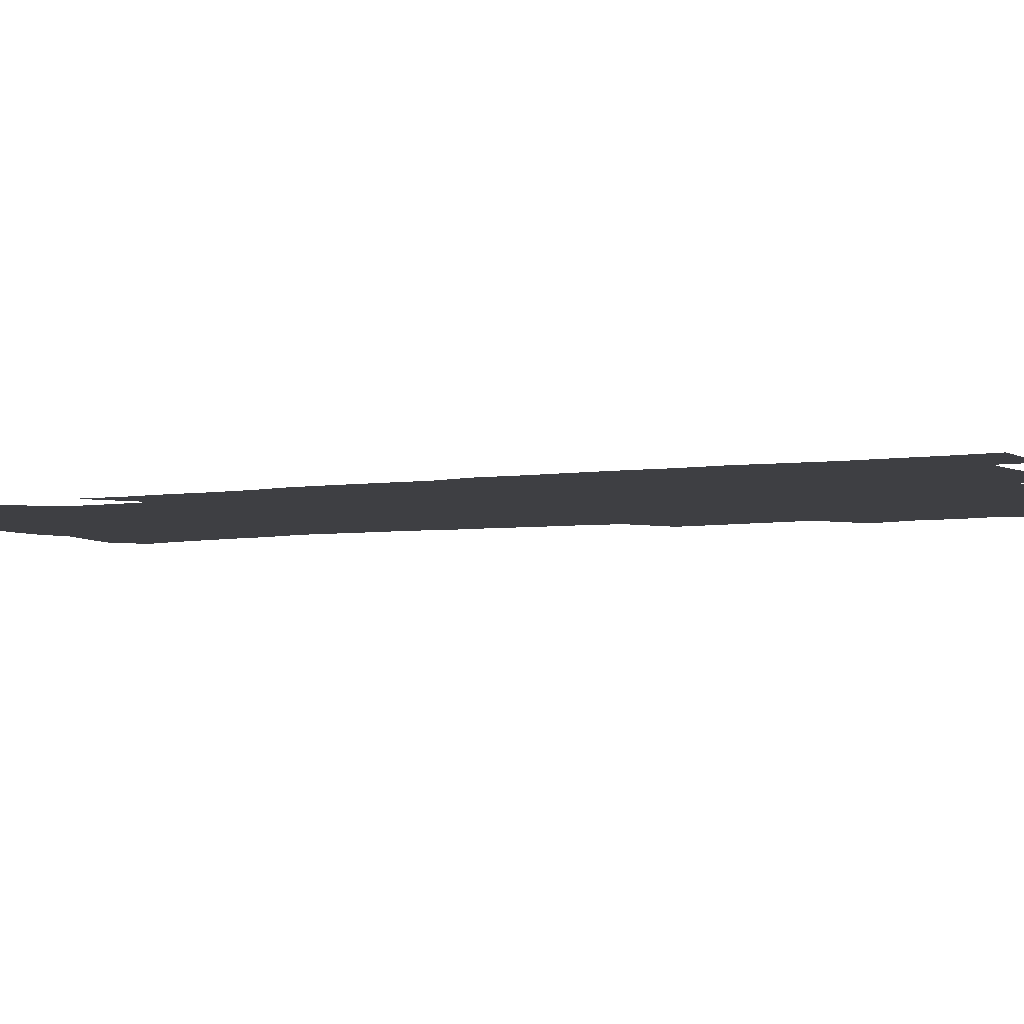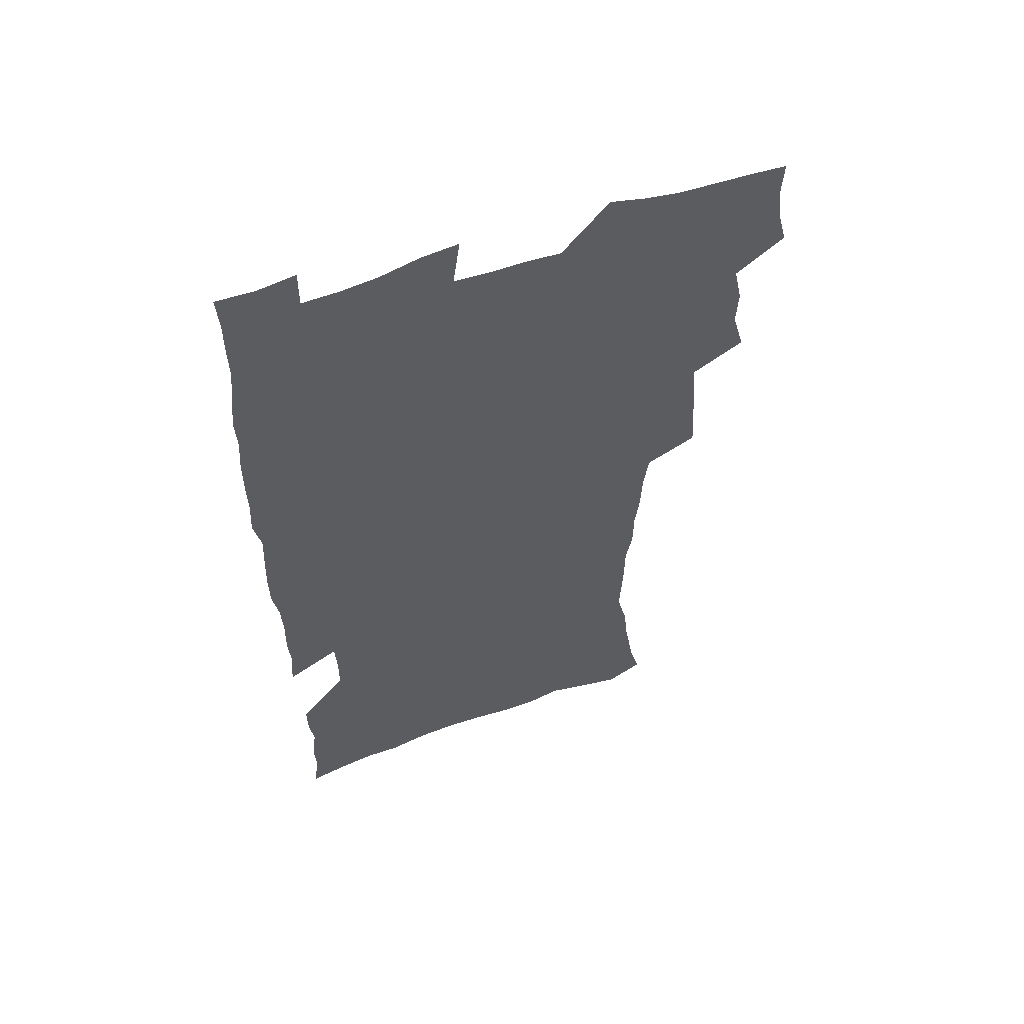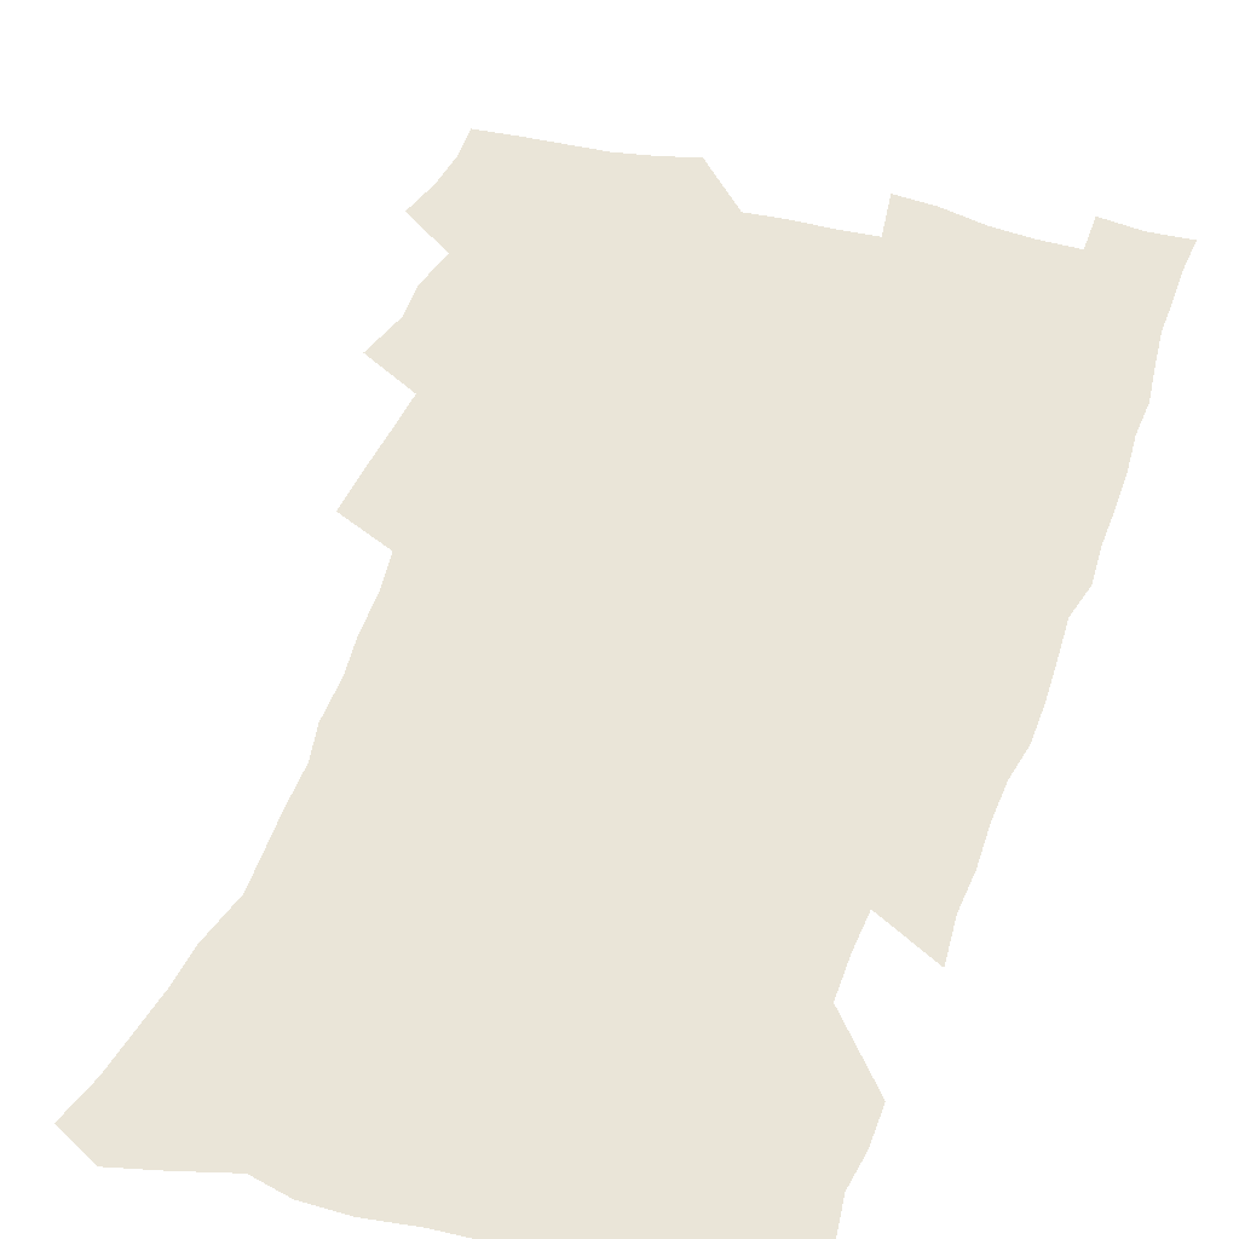
<metadata>
{"format":"obj","ext":"obj","renderer":"f3d","projection":"perspective","resolution":1024,"background":"white","views":[{"elev":-4.3,"azim":119.5,"up":"+Z"},{"elev":58.6,"azim":159.9,"up":"+Y"},{"elev":44.7,"azim":18.3,"up":"+Z"}]}
</metadata>
<code>
v 475.2 522.7 0
v 479 538.3 0
v 480.7 553.2 0
v 479.9 568.2 0
v 487.2 456.9 0
v 492.1 475.6 0
v 491.4 491.2 0
v 494.8 507.9 0
v 495.4 523.1 0
v 497.4 538.2 0
v 496.6 553.2 0
v 494.9 569.3 0
v 504.7 391.5 0
v 505.7 409.5 0
v 507 427.3 0
v 508.1 444.7 0
v 509.5 461.6 0
v 510.6 477.8 0
v 511.4 493.4 0
v 510.8 508.3 0
v 514.1 523.9 0
v 513.2 538.5 0
v 512 553.5 0
v 509.9 569.9 0
v 519.6 175.4 0
v 523.9 191.2 0
v 526.2 205.6 0
v 528.6 220.9 0
v 529.8 235.8 0
v 534.2 254.7 0
v 533.6 268.9 0
v 533 284 0
v 532.8 300.9 0
v 530.1 315.1 0
v 530 332.5 0
v 528.1 348.2 0
v 527.5 365.6 0
v 525.3 381.4 0
v 525.8 399.2 0
v 526.9 416.6 0
v 526.6 432.4 0
v 527.9 449.1 0
v 527.5 464.1 0
v 529.1 480 0
v 529.9 494.9 0
v 528.6 509.4 0
v 529.2 524.1 0
v 528.4 538.9 0
v 526.8 554.3 0
v 524.8 570.6 0
v 534.4 167.1 0
v 541.1 185.5 0
v 541.9 198.8 0
v 544.3 214.5 0
v 549.1 233.5 0
v 549.6 248.6 0
v 550.5 264.2 0
v 549 277.6 0
v 548.5 292.8 0
v 548.5 309.6 0
v 547.9 325.6 0
v 547.1 341.3 0
v 545.1 355.9 0
v 545.7 373.5 0
v 543.5 387.8 0
v 543.1 403.8 0
v 543.7 420.2 0
v 543.2 435.3 0
v 543.5 450.7 0
v 544.7 466.4 0
v 544.3 480.8 0
v 545.4 495.7 0
v 546.5 510.1 0
v 545.4 524.1 0
v 543.5 539.5 0
v 541.3 556.3 0
v 539.1 573.1 0
v 550.2 171.1 0
v 554.6 187.6 0
v 558.7 205.4 0
v 562.7 224.3 0
v 563.9 239.8 0
v 565.6 256.8 0
v 565.4 271.3 0
v 564.7 285.5 0
v 563.1 299.1 0
v 562.8 314.9 0
v 562.5 331 0
v 561 345.3 0
v 561.4 362.4 0
v 560.6 377.4 0
v 559.1 391.6 0
v 558.9 407.1 0
v 559.2 422.7 0
v 559.8 438.2 0
v 560.2 453.3 0
v 560.1 467.7 0
v 560.5 482.3 0
v 560.7 496.5 0
v 560.7 510.4 0
v 559.9 524.5 0
v 558.8 539.4 0
v 557.4 554.9 0
v 553.1 576.8 0
v 567.8 176.1 0
v 570.9 192.4 0
v 575.6 213 0
v 577.6 229.9 0
v 578 244.7 0
v 578.4 259.9 0
v 578.1 274.2 0
v 577.8 289.1 0
v 576.4 302.4 0
v 577.2 320.6 0
v 576.4 334.8 0
v 575 348.6 0
v 575.7 366.1 0
v 574.1 379.4 0
v 575.4 396.4 0
v 575.1 410.8 0
v 574.5 424.9 0
v 574.6 439.8 0
v 575 454.5 0
v 573.9 468.1 0
v 574.7 482.9 0
v 575.2 497.1 0
v 574.8 510.9 0
v 574 525.2 0
v 574 538.9 0
v 572.4 554.6 0
v 580.9 172.8 0
v 586.2 196.2 0
v 589.1 215.2 0
v 590 231.1 0
v 590.6 246.6 0
v 590.9 261.6 0
v 591.2 277.6 0
v 590.5 291.3 0
v 589.9 306.1 0
v 590 322 0
v 589.6 337.1 0
v 589.5 352.8 0
v 589.3 368.1 0
v 589.2 383 0
v 589 397.6 0
v 588.4 411.1 0
v 589 426.8 0
v 588.4 440.4 0
v 589 455.4 0
v 588.7 469.3 0
v 588.9 483.3 0
v 589.2 497.2 0
v 589.2 511.1 0
v 588.7 525.2 0
v 588 539.7 0
v 586.7 555.6 0
v 596.1 172.7 0
v 599.6 194.4 0
v 602.9 218.7 0
v 603.5 234.4 0
v 603.8 249.5 0
v 603.7 263.6 0
v 603.7 278.4 0
v 603.7 294.3 0
v 603.7 310 0
v 603.2 324 0
v 603.2 340 0
v 603.1 355.1 0
v 602.9 369.8 0
v 602.7 384.2 0
v 602.6 398.7 0
v 602.7 413.2 0
v 602.8 427.8 0
v 603.2 442.6 0
v 603 456.1 0
v 603.2 470.2 0
v 603.3 483.9 0
v 603 497.6 0
v 603.3 511.4 0
v 602.9 525.5 0
v 602.2 540.4 0
v 601.5 555.4 0
v 612.2 174.9 0
v 614 196 0
v 615.6 218.1 0
v 616 234.2 0
v 616.1 249.9 0
v 616.1 262.8 0
v 616.5 280.7 0
v 616.4 294.5 0
v 616.3 309.8 0
v 616.2 325.2 0
v 616.3 341.8 0
v 616.2 355.8 0
v 616.1 370 0
v 616 383.9 0
v 616.1 398.7 0
v 616.2 412.5 0
v 616.4 427.8 0
v 616.6 442.2 0
v 616.7 456.1 0
v 616.8 470.2 0
v 616.9 484 0
v 617.3 497.8 0
v 617.3 511.6 0
v 617.3 525.4 0
v 616.9 539.8 0
v 616 556.3 0
v 613.1 577.6 0
v 627.9 175.7 0
v 628.3 197.7 0
v 628.5 217.2 0
v 628.7 234.1 0
v 628.8 249.1 0
v 629 265.6 0
v 629 280.8 0
v 629 295 0
v 629.1 309.4 0
v 629.1 323.7 0
v 629.1 340.8 0
v 629.1 355.8 0
v 629.2 370.1 0
v 629.3 385.2 0
v 629.5 398.7 0
v 629.7 413.2 0
v 630 427.3 0
v 630 442.2 0
v 630.4 455.7 0
v 630.3 470.4 0
v 630.6 483.7 0
v 630.9 497.7 0
v 631.3 511.5 0
v 631.4 525.5 0
v 631.3 540.3 0
v 630.9 555.4 0
v 628.4 576 0
v 643.3 174.8 0
v 642.2 197.2 0
v 641.7 216.1 0
v 641.7 231.9 0
v 641.4 248.6 0
v 641.8 263.4 0
v 641.6 279.8 0
v 641.5 294.9 0
v 642 308.5 0
v 641.9 326.1 0
v 642 340.3 0
v 642.2 354.8 0
v 642.5 369.1 0
v 642.7 383.8 0
v 642.9 398.2 0
v 642.9 412.9 0
v 643.8 426.2 0
v 643.6 441.4 0
v 644.2 455.3 0
v 644 469.9 0
v 644.3 483.7 0
v 645 497.4 0
v 645.3 511.3 0
v 645.8 525.3 0
v 646.2 539.2 0
v 645.8 554.6 0
v 645.2 571.5 0
v 659 171.1 0
v 656.5 194.5 0
v 655.1 214 0
v 654.9 229.9 0
v 655.6 243.9 0
v 654.5 262 0
v 654.6 277.1 0
v 654.7 292.4 0
v 654.8 307.9 0
v 655.3 322.8 0
v 655.5 337.7 0
v 656 352.4 0
v 656 367.6 0
v 656.2 382.3 0
v 656.6 396.8 0
v 656.9 411.3 0
v 657.4 425.5 0
v 659.2 438.8 0
v 658.3 454.5 0
v 659.1 468.2 0
v 658.8 482.8 0
v 658.9 497.1 0
v 658.9 510.9 0
v 660.5 525 0
v 660.3 539.3 0
v 660.5 553.9 0
v 660.4 569.8 0
v 673.4 171.7 0
v 672 189.2 0
v 669.6 209.8 0
v 669.2 225.9 0
v 668.4 242.5 0
v 668.2 257.7 0
v 668.1 273.3 0
v 668.1 289 0
v 669.1 303.4 0
v 668.9 319.4 0
v 670.9 332.7 0
v 670.1 349.3 0
v 670.6 364 0
v 671 378.9 0
v 672.2 393.1 0
v 671.7 408.6 0
v 671.7 423.8 0
v 672.8 437.9 0
v 672.5 453.1 0
v 673.2 467.3 0
v 673 482.1 0
v 673.4 496.3 0
v 676.1 510.4 0
v 675.5 524.9 0
v 674.9 539.5 0
v 675.1 553.9 0
v 675.2 569.4 0
v 675.1 586.3 0
v 688.5 169.1 0
v 685.6 188.7 0
v 684.4 205.4 0
v 684.5 220.3 0
v 683 237.5 0
v 681.9 253.5 0
v 682.7 267.3 0
v 682.6 283.2 0
v 683.4 298.6 0
v 683.7 314.5 0
v 684.4 329.7 0
v 684.9 344.9 0
v 685.7 359.7 0
v 686.3 374.7 0
v 688 389 0
v 687.7 404.7 0
v 687.8 420.1 0
v 688.9 434.8 0
v 688.5 450.3 0
v 688.4 465.3 0
v 690.1 479.6 0
v 689.4 494.8 0
v 691.1 509.3 0
v 690 524.9 0
v 689.8 539.4 0
v 689.5 553.6 0
v 690.1 568.5 0
v 690.8 583.8 0
v 704 165.1 0
v 701.5 183.4 0
v 702.3 197.8 0
v 700.3 214.6 0
v 702.2 227.7 0
v 702.3 242.5 0
v 705.3 286 0
v 703.9 303.8 0
v 704.9 319.3 0
v 704.5 335.7 0
v 705.2 351.3 0
v 707.7 365.5 0
v 707.9 381.3 0
v 707.3 397.7 0
v 706.5 414.3 0
v 709.6 428.5 0
v 708.8 444.9 0
v 709.1 460.4 0
v 709 476 0
v 707.9 492 0
v 708.6 507.1 0
v 706.8 523.4 0
v 705.4 539.1 0
v 705.6 554 0
v 705.5 568.7 0
v 706.4 584.5 0
f 8 9 1
f 1 9 2
f 9 10 2
f 2 10 3
f 10 11 3
f 3 11 4
f 11 12 4
f 16 17 5
f 5 17 6
f 17 18 6
f 6 18 7
f 18 19 7
f 7 19 8
f 19 20 8
f 8 20 9
f 20 21 9
f 9 21 10
f 21 22 10
f 10 22 11
f 22 23 11
f 11 23 12
f 23 24 12
f 38 39 13
f 13 39 14
f 39 40 14
f 14 40 15
f 40 41 15
f 15 41 16
f 41 42 16
f 16 42 17
f 42 43 17
f 17 43 18
f 43 44 18
f 18 44 19
f 44 45 19
f 19 45 20
f 45 46 20
f 20 46 21
f 46 47 21
f 21 47 22
f 47 48 22
f 22 48 23
f 48 49 23
f 23 49 24
f 49 50 24
f 51 52 25
f 25 52 26
f 52 53 26
f 26 53 27
f 53 54 27
f 27 54 28
f 54 55 28
f 28 55 29
f 55 56 29
f 29 56 30
f 56 57 30
f 30 57 31
f 57 58 31
f 31 58 32
f 58 59 32
f 32 59 33
f 59 60 33
f 33 60 34
f 60 61 34
f 34 61 35
f 61 62 35
f 35 62 36
f 62 63 36
f 36 63 37
f 63 64 37
f 37 64 38
f 64 65 38
f 38 65 39
f 65 66 39
f 39 66 40
f 66 67 40
f 40 67 41
f 67 68 41
f 41 68 42
f 68 69 42
f 42 69 43
f 69 70 43
f 43 70 44
f 70 71 44
f 44 71 45
f 71 72 45
f 45 72 46
f 72 73 46
f 46 73 47
f 73 74 47
f 47 74 48
f 74 75 48
f 48 75 49
f 75 76 49
f 49 76 50
f 76 77 50
f 51 78 52
f 78 79 52
f 52 79 53
f 79 80 53
f 53 80 54
f 80 81 54
f 54 81 55
f 81 82 55
f 55 82 56
f 82 83 56
f 56 83 57
f 83 84 57
f 57 84 58
f 84 85 58
f 58 85 59
f 85 86 59
f 59 86 60
f 86 87 60
f 60 87 61
f 87 88 61
f 61 88 62
f 88 89 62
f 62 89 63
f 89 90 63
f 63 90 64
f 90 91 64
f 64 91 65
f 91 92 65
f 65 92 66
f 92 93 66
f 66 93 67
f 93 94 67
f 67 94 68
f 94 95 68
f 68 95 69
f 95 96 69
f 69 96 70
f 96 97 70
f 70 97 71
f 97 98 71
f 71 98 72
f 98 99 72
f 72 99 73
f 99 100 73
f 73 100 74
f 100 101 74
f 74 101 75
f 101 102 75
f 75 102 76
f 102 103 76
f 76 103 77
f 103 104 77
f 78 105 79
f 105 106 79
f 79 106 80
f 106 107 80
f 80 107 81
f 107 108 81
f 81 108 82
f 108 109 82
f 82 109 83
f 109 110 83
f 83 110 84
f 110 111 84
f 84 111 85
f 111 112 85
f 85 112 86
f 112 113 86
f 86 113 87
f 113 114 87
f 87 114 88
f 114 115 88
f 88 115 89
f 115 116 89
f 89 116 90
f 116 117 90
f 90 117 91
f 117 118 91
f 91 118 92
f 118 119 92
f 92 119 93
f 119 120 93
f 93 120 94
f 120 121 94
f 94 121 95
f 121 122 95
f 95 122 96
f 122 123 96
f 96 123 97
f 123 124 97
f 97 124 98
f 124 125 98
f 98 125 99
f 125 126 99
f 99 126 100
f 126 127 100
f 100 127 101
f 127 128 101
f 101 128 102
f 128 129 102
f 102 129 103
f 129 130 103
f 103 130 104
f 105 131 106
f 131 132 106
f 106 132 107
f 132 133 107
f 107 133 108
f 133 134 108
f 108 134 109
f 134 135 109
f 109 135 110
f 135 136 110
f 110 136 111
f 136 137 111
f 111 137 112
f 137 138 112
f 112 138 113
f 138 139 113
f 113 139 114
f 139 140 114
f 114 140 115
f 140 141 115
f 115 141 116
f 141 142 116
f 116 142 117
f 142 143 117
f 117 143 118
f 143 144 118
f 118 144 119
f 144 145 119
f 119 145 120
f 145 146 120
f 120 146 121
f 146 147 121
f 121 147 122
f 147 148 122
f 122 148 123
f 148 149 123
f 123 149 124
f 149 150 124
f 124 150 125
f 150 151 125
f 125 151 126
f 151 152 126
f 126 152 127
f 152 153 127
f 127 153 128
f 153 154 128
f 128 154 129
f 154 155 129
f 129 155 130
f 155 156 130
f 131 157 132
f 157 158 132
f 132 158 133
f 158 159 133
f 133 159 134
f 159 160 134
f 134 160 135
f 160 161 135
f 135 161 136
f 161 162 136
f 136 162 137
f 162 163 137
f 137 163 138
f 163 164 138
f 138 164 139
f 164 165 139
f 139 165 140
f 165 166 140
f 140 166 141
f 166 167 141
f 141 167 142
f 167 168 142
f 142 168 143
f 168 169 143
f 143 169 144
f 169 170 144
f 144 170 145
f 170 171 145
f 145 171 146
f 171 172 146
f 146 172 147
f 172 173 147
f 147 173 148
f 173 174 148
f 148 174 149
f 174 175 149
f 149 175 150
f 175 176 150
f 150 176 151
f 176 177 151
f 151 177 152
f 177 178 152
f 152 178 153
f 178 179 153
f 153 179 154
f 179 180 154
f 154 180 155
f 180 181 155
f 155 181 156
f 181 182 156
f 157 183 158
f 183 184 158
f 158 184 159
f 184 185 159
f 159 185 160
f 185 186 160
f 160 186 161
f 186 187 161
f 161 187 162
f 187 188 162
f 162 188 163
f 188 189 163
f 163 189 164
f 189 190 164
f 164 190 165
f 190 191 165
f 165 191 166
f 191 192 166
f 166 192 167
f 192 193 167
f 167 193 168
f 193 194 168
f 168 194 169
f 194 195 169
f 169 195 170
f 195 196 170
f 170 196 171
f 196 197 171
f 171 197 172
f 197 198 172
f 172 198 173
f 198 199 173
f 173 199 174
f 199 200 174
f 174 200 175
f 200 201 175
f 175 201 176
f 201 202 176
f 176 202 177
f 202 203 177
f 177 203 178
f 203 204 178
f 178 204 179
f 204 205 179
f 179 205 180
f 205 206 180
f 180 206 181
f 206 207 181
f 181 207 182
f 207 208 182
f 183 210 184
f 210 211 184
f 184 211 185
f 211 212 185
f 185 212 186
f 212 213 186
f 186 213 187
f 213 214 187
f 187 214 188
f 214 215 188
f 188 215 189
f 215 216 189
f 189 216 190
f 216 217 190
f 190 217 191
f 217 218 191
f 191 218 192
f 218 219 192
f 192 219 193
f 219 220 193
f 193 220 194
f 220 221 194
f 194 221 195
f 221 222 195
f 195 222 196
f 222 223 196
f 196 223 197
f 223 224 197
f 197 224 198
f 224 225 198
f 198 225 199
f 225 226 199
f 199 226 200
f 226 227 200
f 200 227 201
f 227 228 201
f 201 228 202
f 228 229 202
f 202 229 203
f 229 230 203
f 203 230 204
f 230 231 204
f 204 231 205
f 231 232 205
f 205 232 206
f 232 233 206
f 206 233 207
f 233 234 207
f 207 234 208
f 234 235 208
f 208 235 209
f 235 236 209
f 210 237 211
f 237 238 211
f 211 238 212
f 238 239 212
f 212 239 213
f 239 240 213
f 213 240 214
f 240 241 214
f 214 241 215
f 241 242 215
f 215 242 216
f 242 243 216
f 216 243 217
f 243 244 217
f 217 244 218
f 244 245 218
f 218 245 219
f 245 246 219
f 219 246 220
f 246 247 220
f 220 247 221
f 247 248 221
f 221 248 222
f 248 249 222
f 222 249 223
f 249 250 223
f 223 250 224
f 250 251 224
f 224 251 225
f 251 252 225
f 225 252 226
f 252 253 226
f 226 253 227
f 253 254 227
f 227 254 228
f 254 255 228
f 228 255 229
f 255 256 229
f 229 256 230
f 256 257 230
f 230 257 231
f 257 258 231
f 231 258 232
f 258 259 232
f 232 259 233
f 259 260 233
f 233 260 234
f 260 261 234
f 234 261 235
f 261 262 235
f 235 262 236
f 262 263 236
f 237 264 238
f 264 265 238
f 238 265 239
f 265 266 239
f 239 266 240
f 266 267 240
f 240 267 241
f 267 268 241
f 241 268 242
f 268 269 242
f 242 269 243
f 269 270 243
f 243 270 244
f 270 271 244
f 244 271 245
f 271 272 245
f 245 272 246
f 272 273 246
f 246 273 247
f 273 274 247
f 247 274 248
f 274 275 248
f 248 275 249
f 275 276 249
f 249 276 250
f 276 277 250
f 250 277 251
f 277 278 251
f 251 278 252
f 278 279 252
f 252 279 253
f 279 280 253
f 253 280 254
f 280 281 254
f 254 281 255
f 281 282 255
f 255 282 256
f 282 283 256
f 256 283 257
f 283 284 257
f 257 284 258
f 284 285 258
f 258 285 259
f 285 286 259
f 259 286 260
f 286 287 260
f 260 287 261
f 287 288 261
f 261 288 262
f 288 289 262
f 262 289 263
f 289 290 263
f 264 291 265
f 291 292 265
f 265 292 266
f 292 293 266
f 266 293 267
f 293 294 267
f 267 294 268
f 294 295 268
f 268 295 269
f 295 296 269
f 269 296 270
f 296 297 270
f 270 297 271
f 297 298 271
f 271 298 272
f 298 299 272
f 272 299 273
f 299 300 273
f 273 300 274
f 300 301 274
f 274 301 275
f 301 302 275
f 275 302 276
f 302 303 276
f 276 303 277
f 303 304 277
f 277 304 278
f 304 305 278
f 278 305 279
f 305 306 279
f 279 306 280
f 306 307 280
f 280 307 281
f 307 308 281
f 281 308 282
f 308 309 282
f 282 309 283
f 309 310 283
f 283 310 284
f 310 311 284
f 284 311 285
f 311 312 285
f 285 312 286
f 312 313 286
f 286 313 287
f 313 314 287
f 287 314 288
f 314 315 288
f 288 315 289
f 315 316 289
f 289 316 290
f 316 317 290
f 291 319 292
f 319 320 292
f 292 320 293
f 320 321 293
f 293 321 294
f 321 322 294
f 294 322 295
f 322 323 295
f 295 323 296
f 323 324 296
f 296 324 297
f 324 325 297
f 297 325 298
f 325 326 298
f 298 326 299
f 326 327 299
f 299 327 300
f 327 328 300
f 300 328 301
f 328 329 301
f 301 329 302
f 329 330 302
f 302 330 303
f 330 331 303
f 303 331 304
f 331 332 304
f 304 332 305
f 332 333 305
f 305 333 306
f 333 334 306
f 306 334 307
f 334 335 307
f 307 335 308
f 335 336 308
f 308 336 309
f 336 337 309
f 309 337 310
f 337 338 310
f 310 338 311
f 338 339 311
f 311 339 312
f 339 340 312
f 312 340 313
f 340 341 313
f 313 341 314
f 341 342 314
f 314 342 315
f 342 343 315
f 315 343 316
f 343 344 316
f 316 344 317
f 344 345 317
f 317 345 318
f 345 346 318
f 319 347 320
f 347 348 320
f 320 348 321
f 348 349 321
f 321 349 322
f 349 350 322
f 322 350 323
f 350 351 323
f 323 351 324
f 351 352 324
f 324 352 325
f 327 353 328
f 353 354 328
f 328 354 329
f 354 355 329
f 329 355 330
f 355 356 330
f 330 356 331
f 356 357 331
f 331 357 332
f 357 358 332
f 332 358 333
f 358 359 333
f 333 359 334
f 359 360 334
f 334 360 335
f 360 361 335
f 335 361 336
f 361 362 336
f 336 362 337
f 362 363 337
f 337 363 338
f 363 364 338
f 338 364 339
f 364 365 339
f 339 365 340
f 365 366 340
f 340 366 341
f 366 367 341
f 341 367 342
f 367 368 342
f 342 368 343
f 368 369 343
f 343 369 344
f 369 370 344
f 344 370 345
f 370 371 345
f 345 371 346
f 371 372 346

</code>
